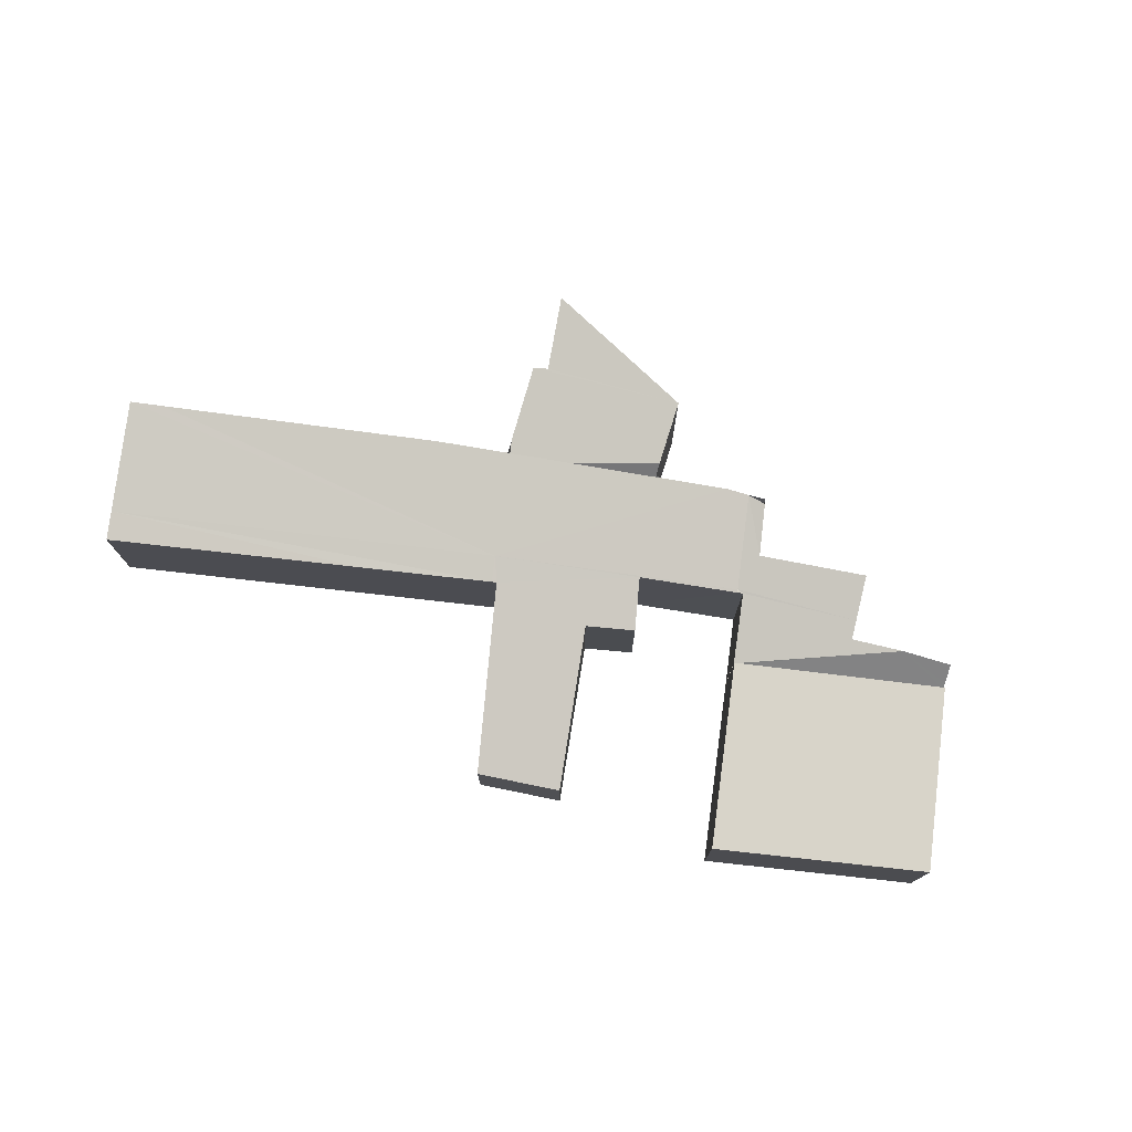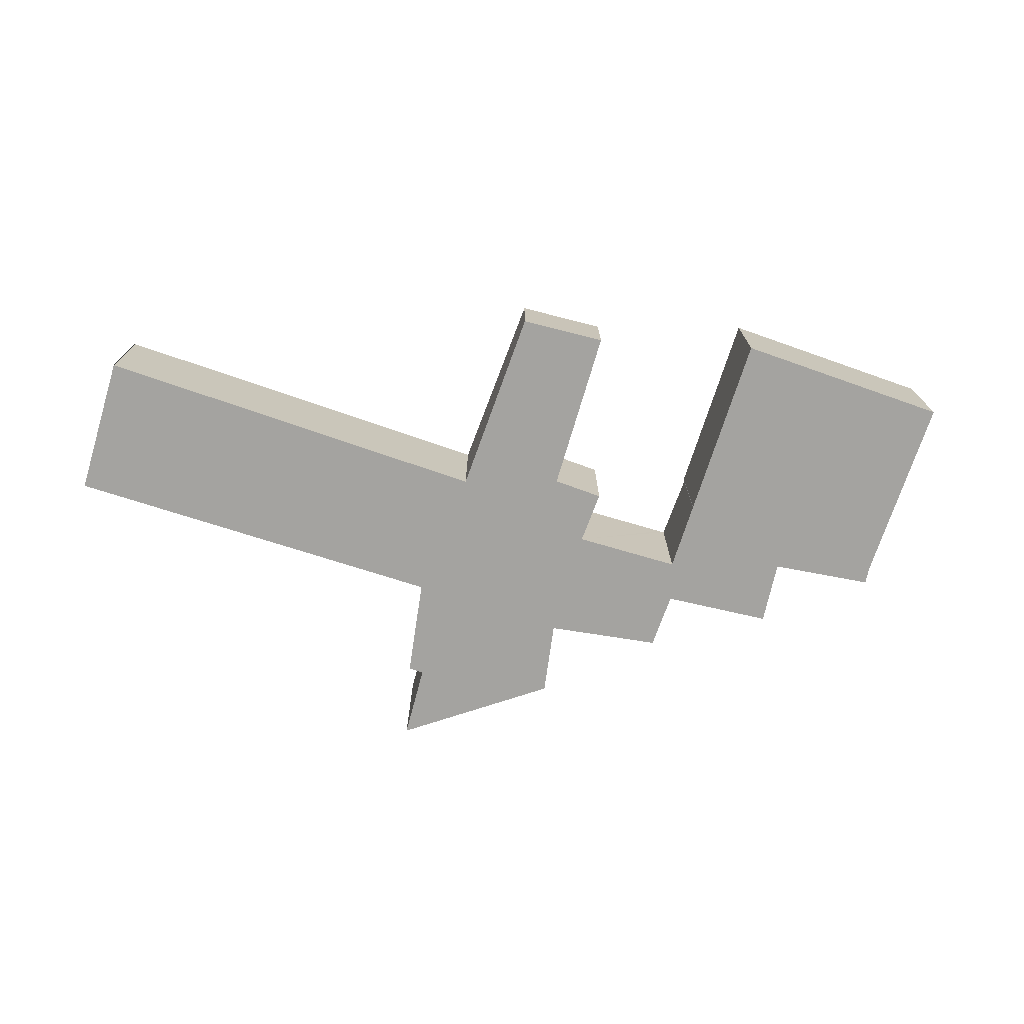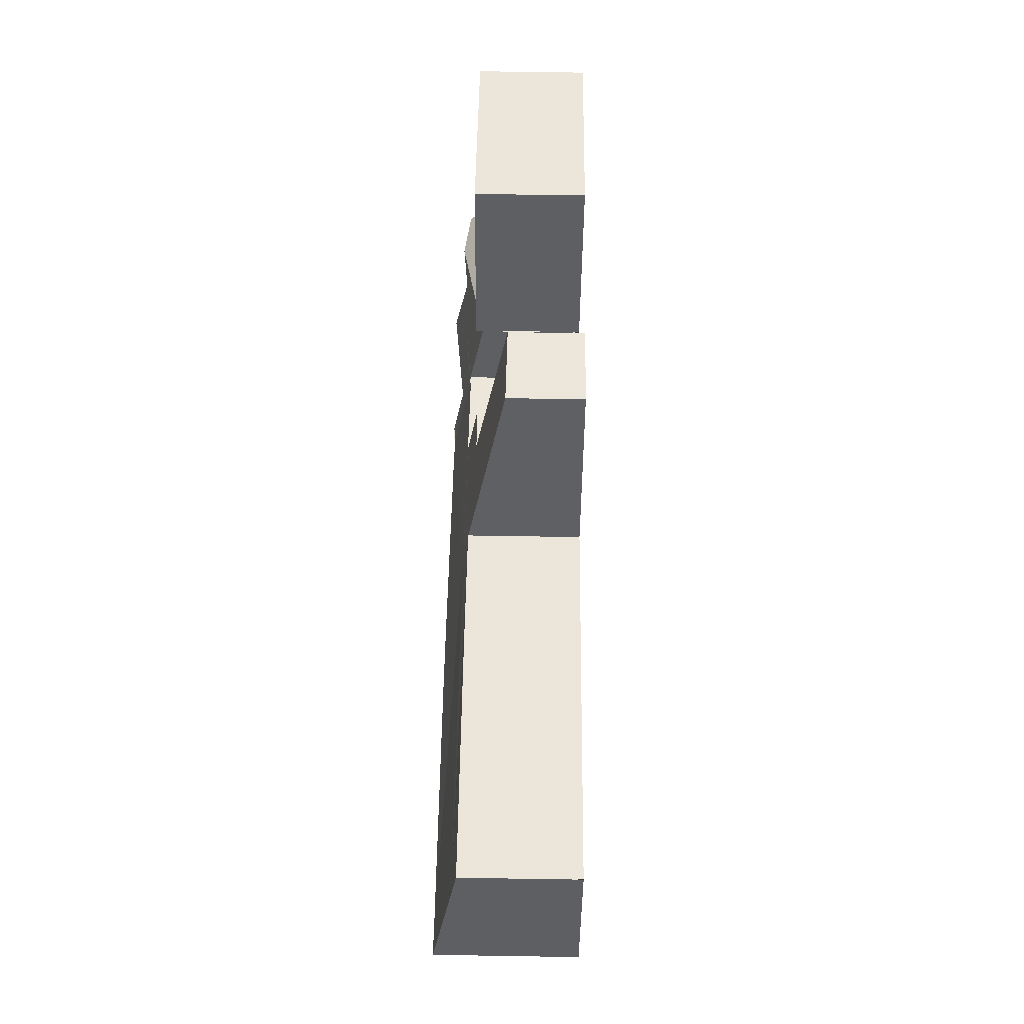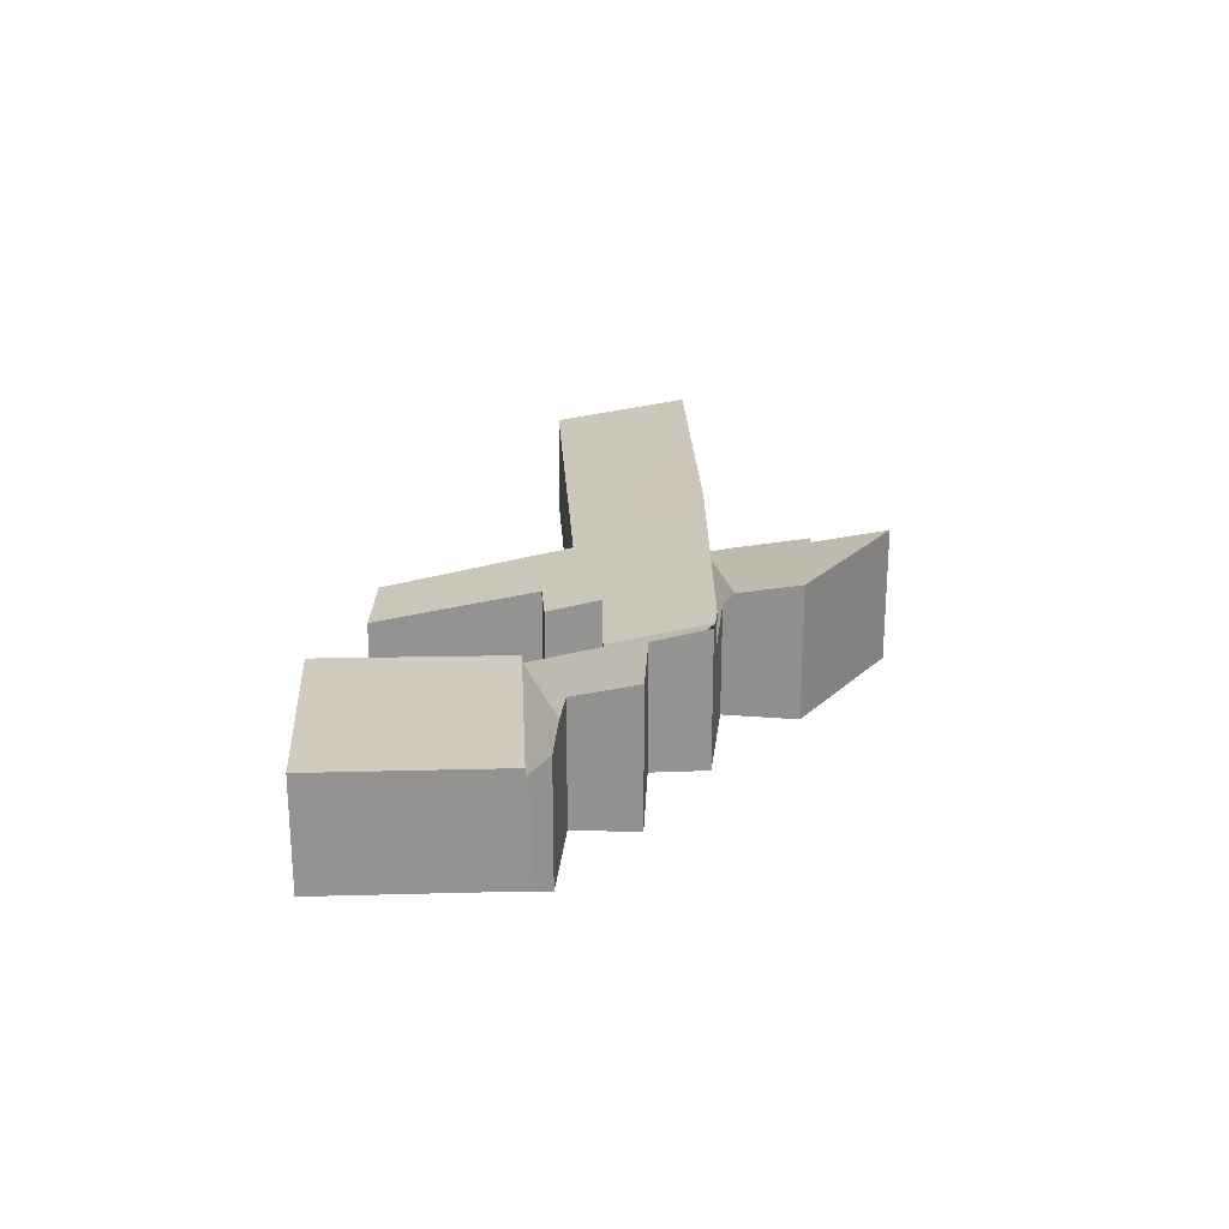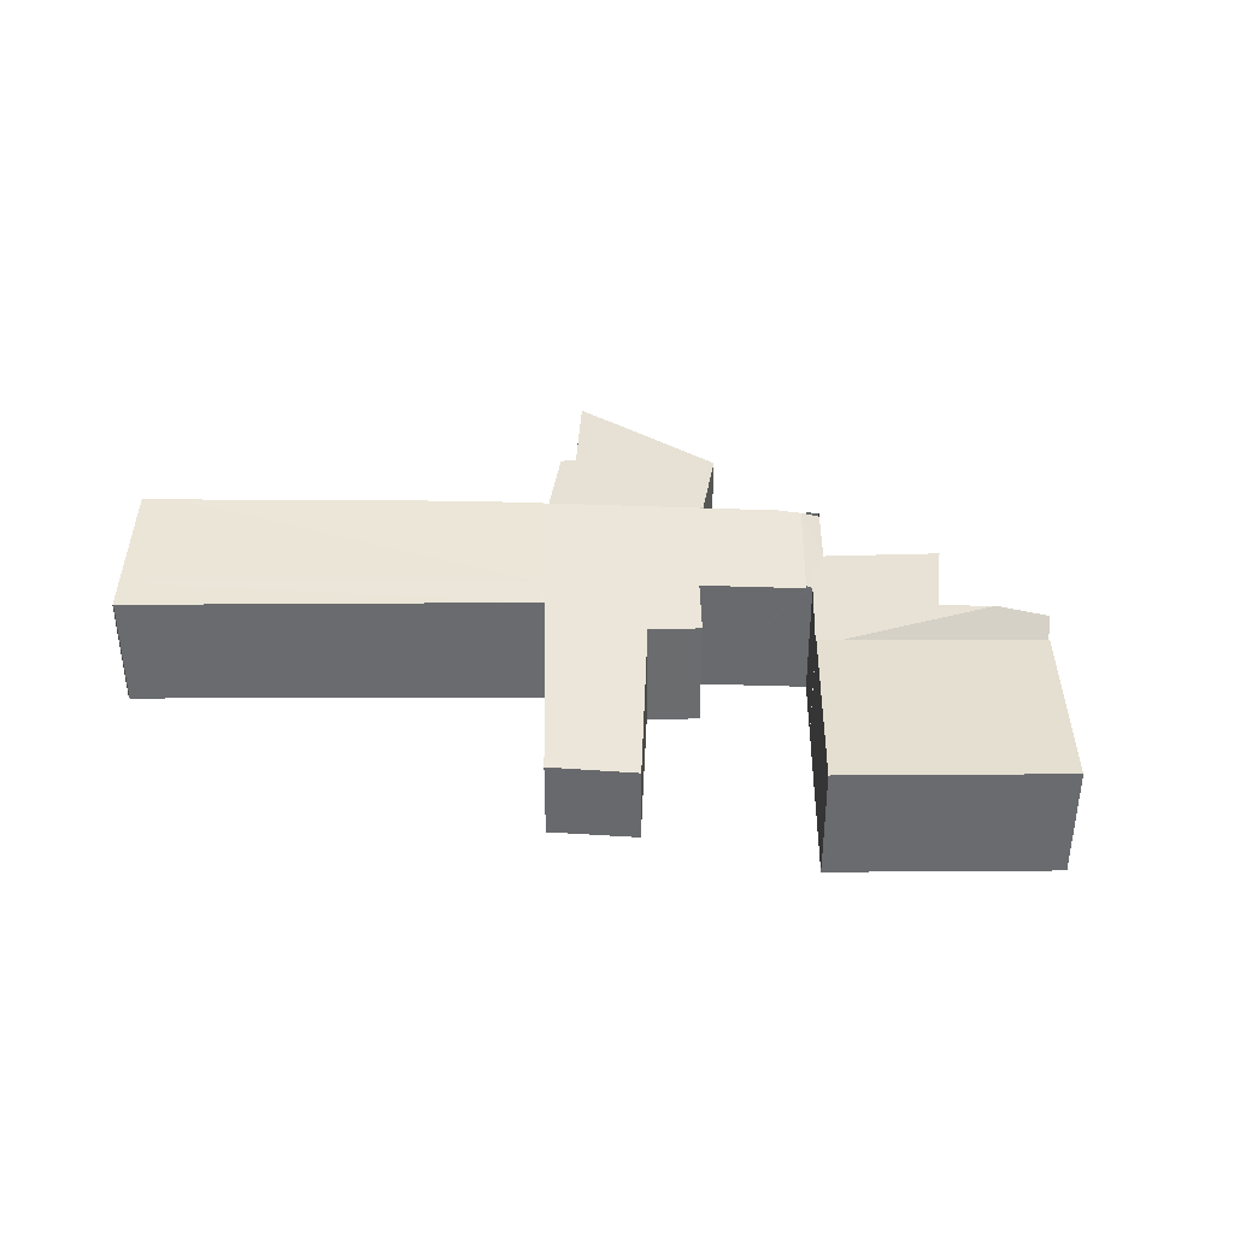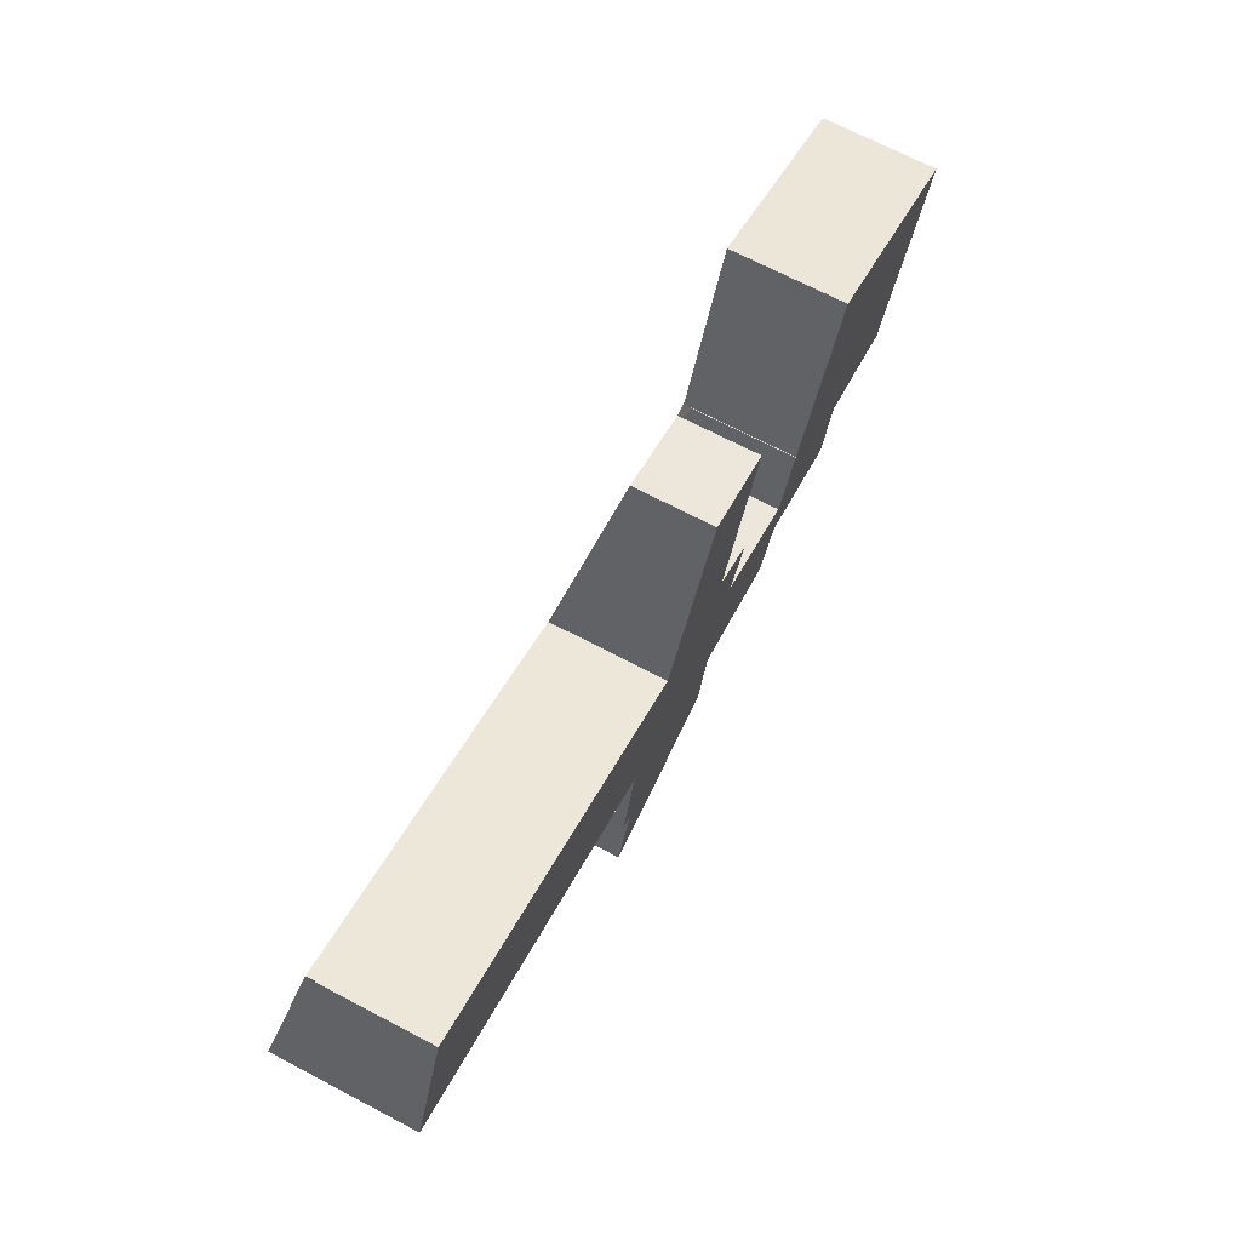
<metadata>
{"format":"obj","ext":"obj","renderer":"f3d","projection":"perspective","resolution":1024,"background":"white","views":[{"elev":75.4,"azim":29.3,"up":"+Y"},{"elev":-72.8,"azim":3.7,"up":"+Y"},{"elev":70.1,"azim":-89.1,"up":"+Z"},{"elev":23.4,"azim":109.4,"up":"+Y"},{"elev":36.6,"azim":22.6,"up":"+Y"},{"elev":70.7,"azim":-62.5,"up":"+Z"}]}
</metadata>
<code>
v  17.14 2.444 -3.369
v  17.23 2.144 -3.056
v  16.19 2.571 -3.123
v  17.27 2.051 -2.963
v  13.36 2.049 -1.352
v  13.35 2.064 -1.366
v  15.09 2.555 -3.225
v  15.19 2.475 -2.865
v  12.84 2.345 -2.666
v  12.71 2.347 -2.686
v  14.84 2.746 -4.093
v  14.85 2.732 -4.031
v  14.71 2.732 -4.054
v  12.78 2.529 -3.474
v  12 2.711 -4.436
v  12.37 2.734 -4.423
v  8.38 2.243 -0.451
v  10.38 2.126 -0.567
v  8.806 2.039 0.524
v  10.52 2.048 -0.183
v  9.904 1.511 3.036
v  11.51 1.494 2.519
v  8.09 2.345 -0.897
v  10.86 2.34 -1.941
v  11.3 2.136 -0.973
v  0.625 2.695 -0.246
v  5.923 2.731 -2.333
v  7.303 2.731 -2.824
v  11.56 2.723 -4.338
v  0 2.695 1.65e-16
v  0.791 2.317 2.108
v  8.288 2.248 -0.412
v  5.797 2.244 0.635
v  1.009 2.22 2.648
v  0.996 2.22 2.654
v  12.73 2.334 -2.627
v  17.27 1.814e-16 -2.963
v  13.36 8.279e-17 -1.352
v  1.009 -1.621e-16 2.648
v  5.797 -3.888e-17 0.635
v  8.288 2.523e-17 -0.412
v  8.38 2.762e-17 -0.451
v  9.904 -1.859e-16 3.036
v  11.51 -1.542e-16 2.519
v  11.3 5.958e-17 -0.973
v  10.38 3.472e-17 -0.567
v  10.86 1.189e-16 -1.941
v  12.84 1.632e-16 -2.666
v  12.73 1.609e-16 -2.627
v  17.23 1.871e-16 -3.056
v  17.14 2.063e-16 -3.369
v  15.19 1.754e-16 -2.865
v  15.09 1.975e-16 -3.225
v  14.85 2.468e-16 -4.031
v  14.84 2.506e-16 -4.093
v  10.52 1.121e-17 -0.183
v  16.19 1.912e-16 -3.123
v  12.78 2.127e-16 -3.474
v  14.71 2.482e-16 -4.054
v  12.33 2.753 -4.512
v  12.33 2.763e-16 -4.512
v  12.37 2.708e-16 -4.423
v  12.12 2.734 -4.463
v  11.56 2.656e-16 -4.338
v  12.12 2.733e-16 -4.463
v  12 2.716e-16 -4.436
v  7.303 1.729e-16 -2.824
v  5.923 1.429e-16 -2.333
v  0.625 1.506e-17 -0.246
v  0 0 0
v  0.791 -1.291e-16 2.108
v  0.996 -1.625e-16 2.654
v  13.35 8.364e-17 -1.366
v  8.806 -3.209e-17 0.524
v  10.07 2.476 -4.228
v  10.12 2.24 -4.011
v  7.303 2.051 -2.824
v  11.56 2.051 -4.338
v  6.595 2.71 -6.309
v  9.819 2.71 -5.469
v  7.072 2.452 -4.893
v  6.79 2.416 -4.783
v  7.119 2.132 -3.275
v  10.12 2.456e-16 -4.011
v  9.819 3.349e-16 -5.469
v  6.595 3.863e-16 -6.309
v  7.072 2.996e-16 -4.893
v  6.79 2.929e-16 -4.783
v  10.07 2.589e-16 -4.228
v  7.119 2.005e-16 -3.275
v  5.923 2.049 -2.333
v  7.214 2.049 -2.842
v  7.119 2.049 -3.275
v  7.214 1.74e-16 -2.842
v  17.27 2.209 -2.963
v  18.65 2.209 0.463
v  13.36 2.209 -1.352
v  14.73 2.209 2.141
v  14.73 -1.311e-16 2.141
v  18.65 -2.835e-17 0.463
g defaultobject
f 1 2 3
f 4 3 2
f 5 3 4
f 6 3 5
f 7 8 9
f 3 6 8
f 9 8 6
f 7 9 10
f 11 12 13
f 7 13 12
f 10 13 7
f 14 13 10
f 15 14 10
f 16 14 15
f 17 18 19
f 20 19 18
f 21 19 20
f 22 21 20
f 23 24 17
f 25 17 24
f 18 17 25
f 26 27 23
f 28 23 27
f 29 23 28
f 15 23 29
f 10 23 15
f 24 23 10
f 26 23 30
f 31 30 23
f 32 31 23
f 33 31 32
f 34 31 33
f 35 31 34
f 17 32 23
f 10 36 24
f 4 37 5
f 38 5 37
f 34 33 39
f 40 39 33
f 32 40 33
f 41 40 32
f 17 41 32
f 42 41 17
f 21 22 43
f 44 43 22
f 25 45 18
f 46 18 45
f 24 36 47
f 9 47 36
f 48 47 9
f 49 47 48
f 2 50 4
f 37 4 50
f 1 51 2
f 50 2 51
f 8 7 52
f 12 52 7
f 11 52 12
f 53 52 11
f 54 53 11
f 55 54 11
f 22 20 44
f 56 44 20
f 18 56 20
f 46 56 18
f 1 3 51
f 8 51 3
f 52 51 8
f 57 51 52
f 11 13 55
f 14 55 13
f 58 55 14
f 59 55 58
f 14 16 58
f 60 58 16
f 61 58 60
f 62 58 61
f 60 63 61
f 15 61 63
f 29 61 15
f 64 61 29
f 65 61 64
f 66 65 64
f 29 28 64
f 67 64 28
f 27 67 28
f 68 67 27
f 27 26 68
f 69 68 26
f 30 69 26
f 70 69 30
f 24 47 25
f 45 25 47
f 30 31 70
f 35 70 31
f 71 70 35
f 72 71 35
f 9 6 48
f 73 48 6
f 17 19 42
f 21 42 19
f 74 42 21
f 43 74 21
f 72 39 71
f 40 71 39
f 70 71 40
f 69 70 40
f 68 69 40
f 41 68 40
f 42 68 41
f 43 44 74
f 56 74 44
f 42 74 56
f 68 42 56
f 67 68 56
f 46 67 56
f 45 67 46
f 47 67 45
f 64 67 47
f 49 64 47
f 48 64 49
f 58 64 48
f 62 64 58
f 66 64 62
f 65 66 62
f 61 65 62
f 58 52 59
f 53 59 52
f 54 59 53
f 55 59 54
f 38 37 73
f 48 73 37
f 52 48 37
f 58 48 52
f 57 52 37
f 50 57 37
f 51 57 50
f 75 76 77
f 76 78 77
f 79 80 81
f 82 81 80
f 83 82 80
f 75 83 80
f 77 83 75
f 77 78 67
f 64 67 78
f 76 84 78
f 64 78 84
f 80 79 85
f 86 85 79
f 81 82 87
f 88 87 82
f 80 85 75
f 76 75 85
f 84 76 85
f 89 84 85
f 79 81 86
f 87 86 81
f 83 77 90
f 67 90 77
f 82 83 88
f 90 88 83
f 90 84 88
f 89 88 84
f 85 88 89
f 87 88 85
f 86 87 85
f 67 64 90
f 84 90 64
f 91 92 77
f 77 67 91
f 68 91 67
f 77 93 67
f 90 67 93
f 93 92 90
f 94 90 92
f 92 91 94
f 68 94 91
f 67 94 68
f 94 67 90
f 95 96 97
f 98 97 96
f 98 96 99
f 100 99 96
f 96 95 100
f 37 100 95
f 95 97 37
f 38 37 97
f 97 98 38
f 99 38 98
f 99 100 38
f 37 38 100

</code>
